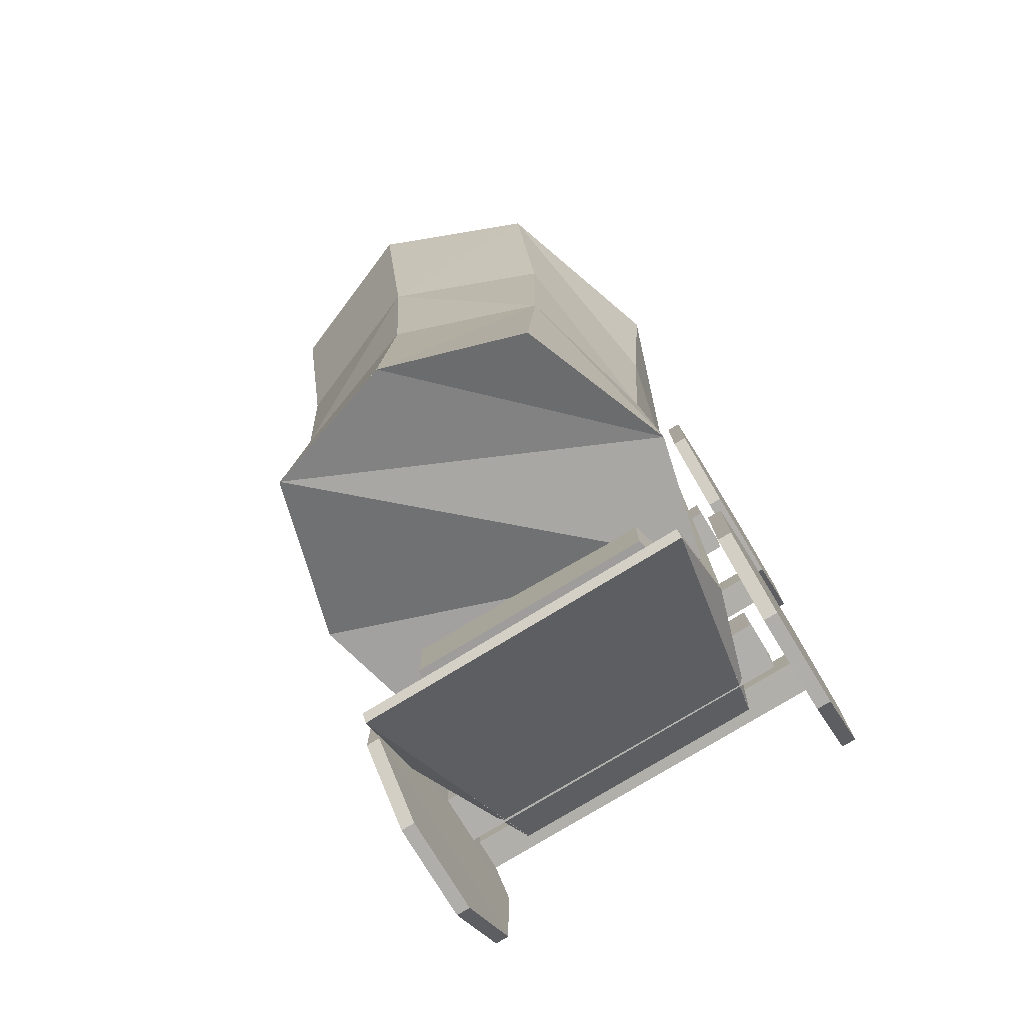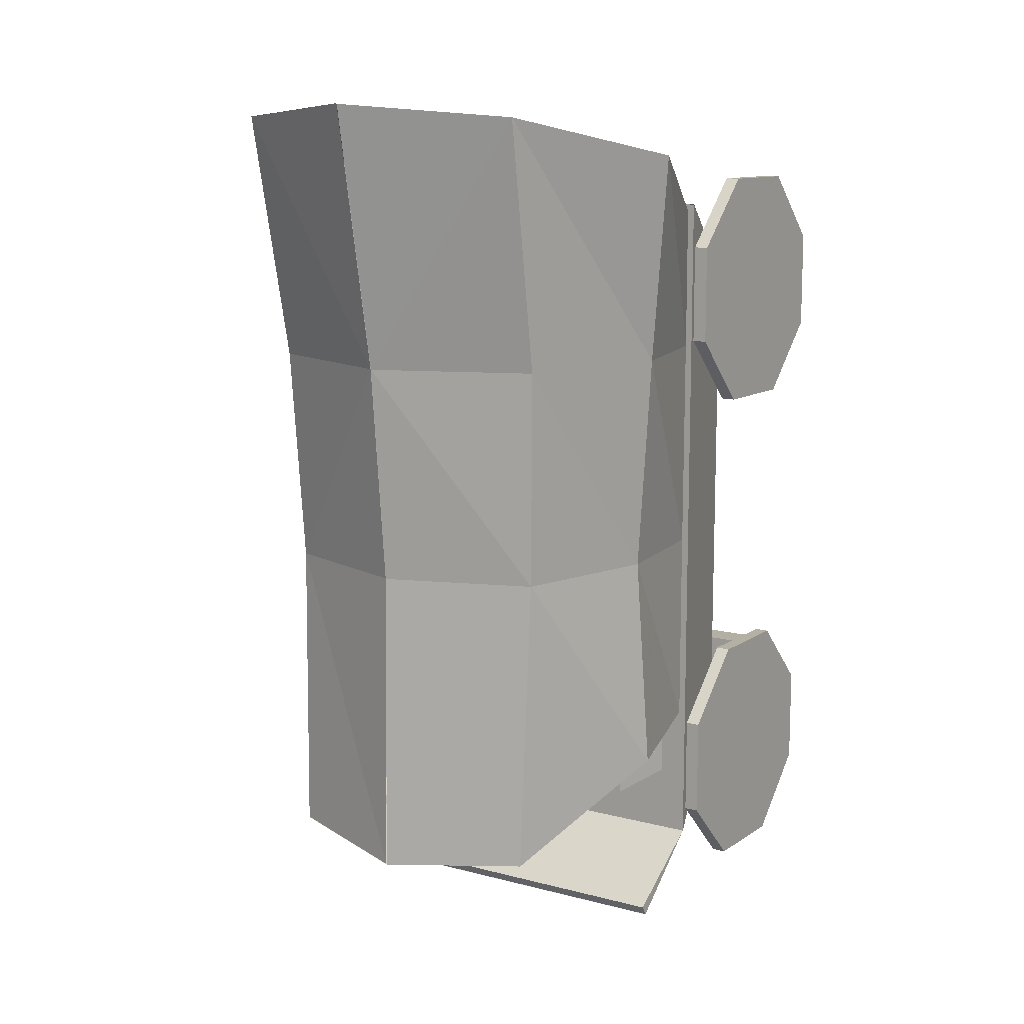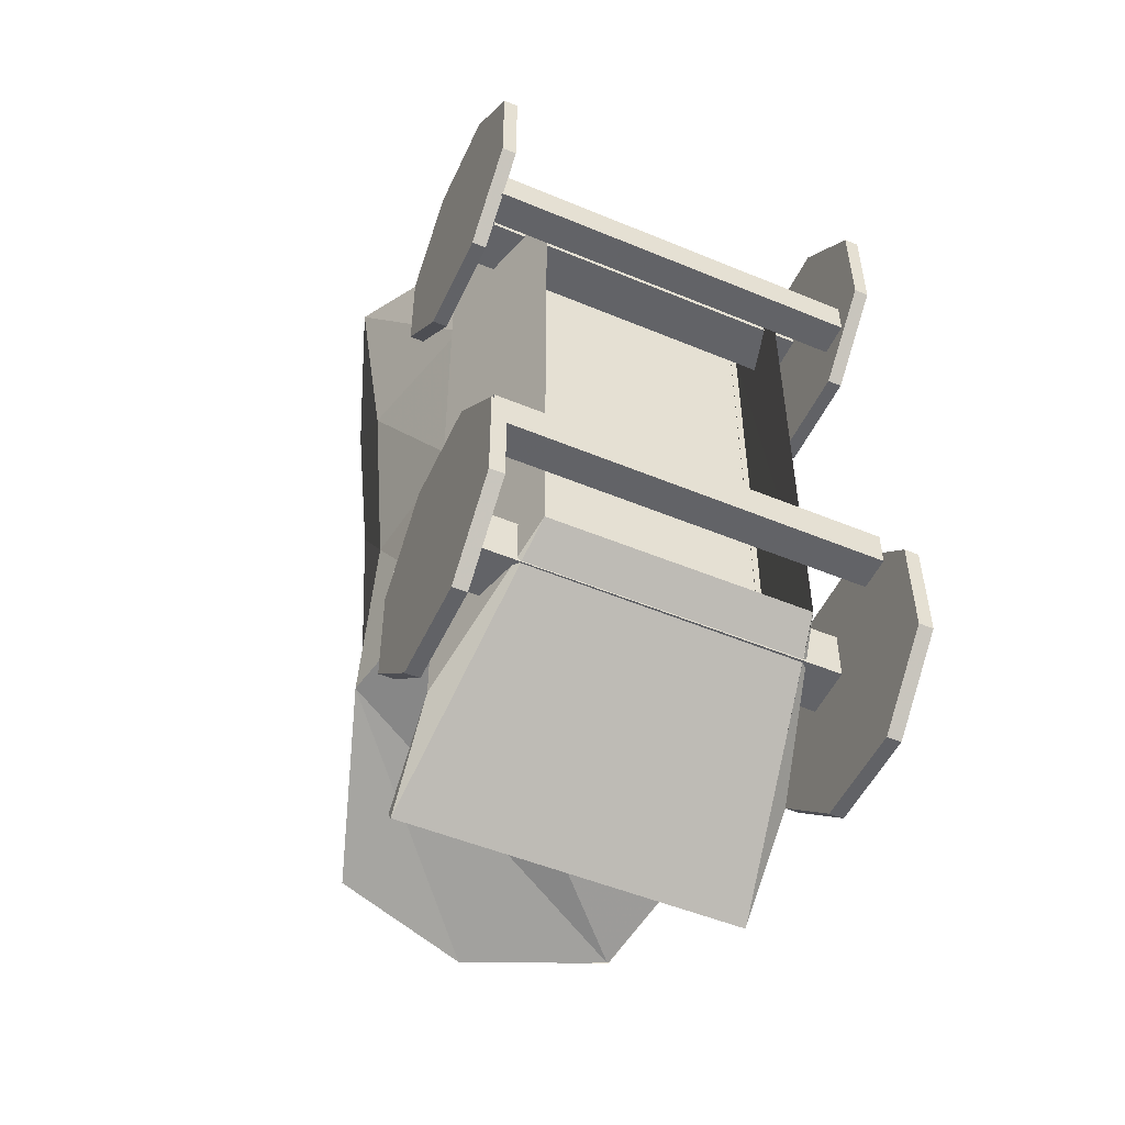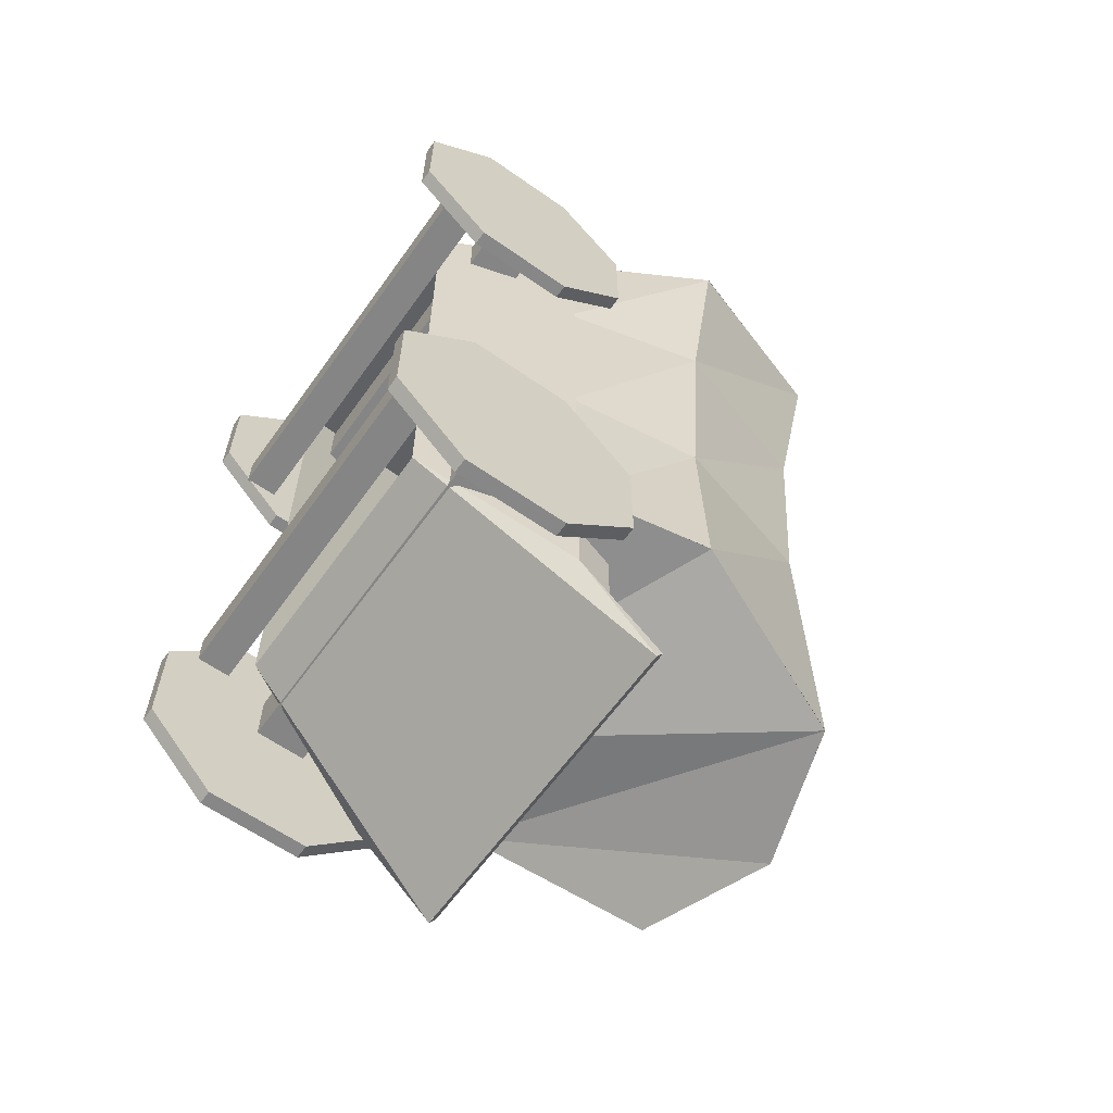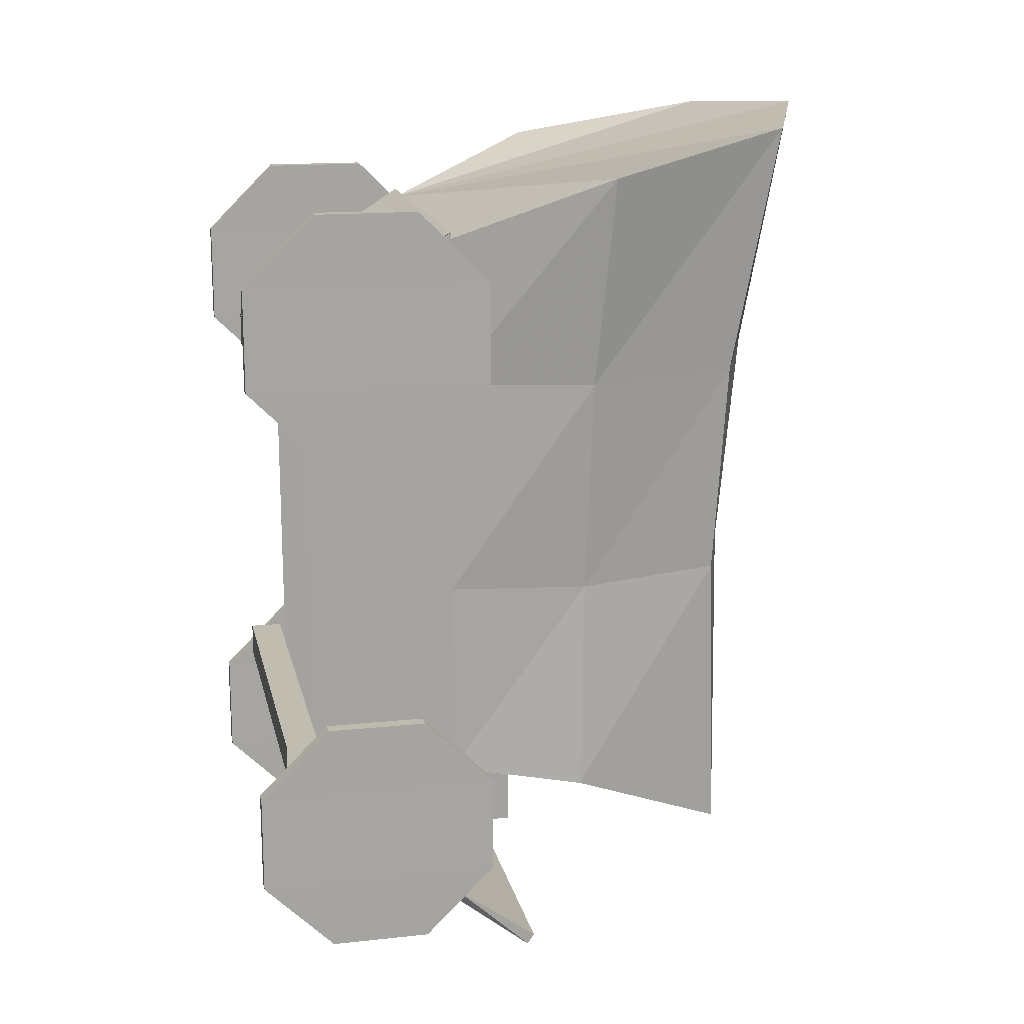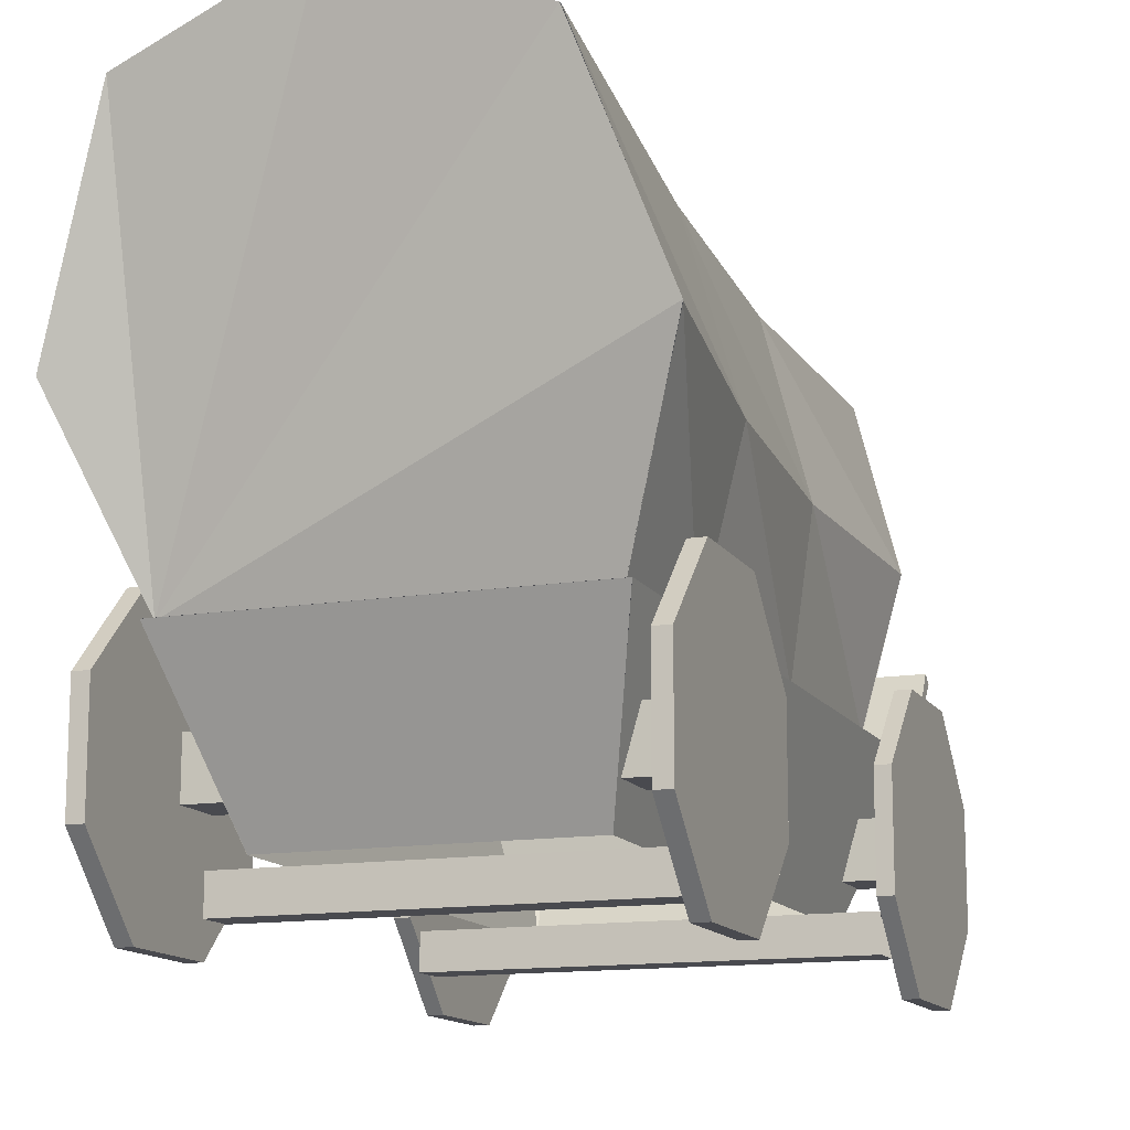
<metadata>
{"format":"obj","ext":"obj","renderer":"f3d","projection":"perspective","resolution":1024,"background":"white","views":[{"elev":-78.1,"azim":-148.7,"up":"+Z"},{"elev":11.1,"azim":-147.2,"up":"+Z"},{"elev":-51.0,"azim":-24.4,"up":"+Z"},{"elev":-61.7,"azim":54.5,"up":"+Z"},{"elev":16.5,"azim":77.7,"up":"+Z"},{"elev":-13.5,"azim":20.3,"up":"+Y"}]}
</metadata>
<code>
v 0.4464 0.1277 0.7368
v 0.07839 0.1277 0.7368
v 0.07839 0.1277 0.7891
v 0.4464 0.1277 0.7891
v 0.4464 0.1798 0.7368
v 0.07839 0.1798 0.7368
v 0.07839 0.18 0.7889
v 0.4464 0.18 0.7889
v 0.4464 0.1277 0.1759
v 0.07839 0.1277 0.1759
v 0.07839 0.1277 0.2283
v 0.4464 0.1277 0.2283
v 0.4464 0.1798 0.1759
v 0.07839 0.1798 0.1759
v 0.07839 0.18 0.2281
v 0.4464 0.18 0.2281
v 0.4807 0.025 0.149
v 0.4805 0.02521 0.2554
v 0.4805 0.1008 0.3306
v 0.4805 0.2072 0.3304
v 0.4805 0.2825 0.255
v 0.4807 0.2823 0.1486
v 0.4807 0.2069 0.07347
v 0.4807 0.1004 0.07347
v 0.4655 0.025 0.1488
v 0.4653 0.02521 0.2552
v 0.4653 0.1008 0.3304
v 0.4653 0.2072 0.3302
v 0.4653 0.2825 0.2548
v 0.4655 0.2823 0.1484
v 0.4655 0.2069 0.07326
v 0.4655 0.1004 0.07326
v 0.4807 0.025 0.7099
v 0.4805 0.02521 0.8163
v 0.4805 0.1008 0.8914
v 0.4805 0.2072 0.8912
v 0.4805 0.2825 0.8158
v 0.4807 0.2823 0.7095
v 0.4807 0.2069 0.6343
v 0.4807 0.1004 0.6343
v 0.4655 0.025 0.7097
v 0.4653 0.02521 0.8161
v 0.4653 0.1008 0.8912
v 0.4653 0.2072 0.891
v 0.4653 0.2825 0.8156
v 0.4655 0.2823 0.7093
v 0.4655 0.2069 0.6341
v 0.4655 0.1004 0.6341
v 0.06012 0.025 0.149
v 0.05991 0.02521 0.2554
v 0.05991 0.1008 0.3306
v 0.05991 0.2072 0.3304
v 0.05991 0.2825 0.255
v 0.06012 0.2823 0.1486
v 0.06012 0.2069 0.07347
v 0.06012 0.1004 0.07347
v 0.04492 0.025 0.1488
v 0.04471 0.02521 0.2552
v 0.04471 0.1008 0.3304
v 0.04471 0.2072 0.3302
v 0.04471 0.2825 0.2548
v 0.04492 0.2823 0.1484
v 0.04492 0.2069 0.07326
v 0.04492 0.1004 0.07326
v 0.06012 0.025 0.7099
v 0.05991 0.02521 0.8163
v 0.05991 0.1008 0.8914
v 0.05991 0.2072 0.8912
v 0.05991 0.2825 0.8158
v 0.06012 0.2823 0.7095
v 0.06012 0.2069 0.6343
v 0.06012 0.1004 0.6343
v 0.04492 0.025 0.7097
v 0.04471 0.02521 0.8161
v 0.04471 0.1008 0.8912
v 0.04471 0.2072 0.891
v 0.04471 0.2825 0.8156
v 0.04492 0.2823 0.7093
v 0.04492 0.2069 0.6341
v 0.04492 0.1004 0.6341
v 0.4433 0.2474 0.8627
v 0.3988 0.09154 0.7762
v 0.3994 0.09154 0.2037
v 0.4404 0.3324 0.02623
v 0.4439 0.2474 0.1059
v 0.08086 0.2474 0.8621
v 0.1254 0.09154 0.7756
v 0.126 0.09154 0.203
v 0.08497 0.3324 0.02562
v 0.08147 0.2474 0.1053
v 0.4142 0.2466 0.1788
v 0.1113 0.2466 0.1782
v 0.1299 0.3185 0.1667
v 0.3955 0.3185 0.1673
v 0.3994 0.09195 0.2043
v 0.4404 0.332 0.02562
v 0.126 0.09195 0.2037
v 0.08497 0.332 0.025
v 0.08846 0.2468 0.8542
v 0.4365 0.2474 0.8551
v 0.4992 0.4135 0.9218
v 0.4291 0.6136 0.9619
v 0.262 0.6795 0.9744
v 0.09421 0.6127 0.961
v 0.025 0.4123 0.921
v 0.4433 0.2472 0.8631
v 0.3988 0.09174 0.7758
v 0.08086 0.2472 0.8625
v 0.1254 0.09174 0.7752
v 0.08907 0.2468 0.2548
v 0.4372 0.2474 0.2552
v 0.4698 0.3864 0.2378
v 0.4088 0.5633 0.1542
v 0.2624 0.6103 0.1408
v 0.116 0.5624 0.1536
v 0.0556 0.3856 0.2373
v 0.4628 0.05642 0.3088
v 0.05909 0.05642 0.3082
v 0.05909 0.09154 0.3082
v 0.4628 0.09154 0.3088
v 0.4628 0.05642 0.2718
v 0.05909 0.05642 0.2712
v 0.05909 0.09154 0.2712
v 0.4628 0.09154 0.2718
v 0.4622 0.05642 0.7134
v 0.05847 0.05642 0.7128
v 0.05847 0.09154 0.7128
v 0.4622 0.09154 0.7134
v 0.4622 0.05642 0.6764
v 0.05847 0.05642 0.6758
v 0.05847 0.09154 0.6758
v 0.4622 0.09154 0.6764
v 0.08846 0.2468 0.6988
v 0.262 0.6279 0.6988
v 0.1006 0.5639 0.6988
v 0.05088 0.3965 0.6988
v 0.08907 0.2468 0.4673
v 0.2624 0.6051 0.4673
v 0.1096 0.5513 0.4673
v 0.06833 0.3922 0.4673
v 0.1299 0.3185 0.2566
v 0.3955 0.3185 0.2573
v 0.4142 0.2466 0.2573
v 0.1113 0.2466 0.2566
v 0.4404 0.3396 0.03712
v 0.08497 0.3396 0.0365
v 0.4357 0.2468 0.8549
v 0.2624 0.6795 0.975
v 0.43 0.6127 0.9617
v 0.4992 0.4123 0.9216
v 0.4357 0.2468 0.6994
v 0.2624 0.6279 0.6994
v 0.4236 0.5639 0.6994
v 0.4733 0.3965 0.6994
v 0.4363 0.2468 0.468
v 0.2628 0.6051 0.468
v 0.4158 0.5513 0.468
v 0.4571 0.3922 0.468
v 0.4363 0.2468 0.2554
v 0.2628 0.6103 0.1414
v 0.4094 0.5624 0.1542
v 0.4698 0.3856 0.238
f 2 6 5
f 4 3 2
f 6 7 8
f 4 8 7
f 10 14 13
f 12 11 10
f 14 15 16
f 12 16 15
f 18 21 20
f 17 22 21
f 23 22 17
f 25 17 18
f 26 18 19
f 27 19 20
f 28 20 21
f 29 21 22
f 30 22 23
f 31 23 24
f 32 24 17
f 26 27 28
f 25 26 29
f 31 32 25
f 34 37 36
f 33 38 37
f 39 38 33
f 41 33 34
f 42 34 35
f 43 35 36
f 44 36 37
f 45 37 38
f 46 38 39
f 47 39 40
f 48 40 33
f 42 43 44
f 41 42 45
f 47 48 41
f 50 53 52
f 49 54 53
f 55 54 49
f 57 49 50
f 58 50 51
f 59 51 52
f 60 52 53
f 61 53 54
f 62 54 55
f 63 55 56
f 64 56 49
f 58 59 60
f 57 58 61
f 63 64 57
f 66 69 68
f 65 70 69
f 71 70 65
f 73 65 66
f 74 66 67
f 75 67 68
f 76 68 69
f 77 69 70
f 78 70 71
f 79 71 72
f 80 72 65
f 74 75 76
f 73 74 77
f 79 80 73
f 83 85 81
f 85 83 84
f 88 87 86
f 89 88 90
f 92 93 94
f 97 98 96
f 99 100 101
f 99 101 102
f 99 102 103
f 99 103 104
f 105 99 104
f 108 109 107
f 112 111 110
f 113 112 110
f 113 110 116
f 114 113 116
f 114 116 115
f 120 119 118
f 122 123 124
f 118 122 121
f 120 124 123
f 128 127 126
f 130 131 132
f 126 130 129
f 128 132 131
f 134 135 104
f 136 105 104
f 135 136 104
f 133 99 105
f 136 133 105
f 139 135 134
f 138 139 134
f 140 136 135
f 139 140 135
f 137 133 136
f 140 137 136
f 114 115 139
f 116 140 139
f 115 116 139
f 110 137 140
f 116 110 140
f 152 148 149
f 149 150 154
f 149 154 153
f 150 147 151
f 150 151 154
f 152 153 157
f 152 157 156
f 153 154 158
f 153 158 157
f 154 151 155
f 154 155 158
f 160 156 157
f 157 158 162
f 157 162 161
f 158 155 159
f 158 159 162
f 142 94 93
f 89 146 145
f 145 85 84
f 146 90 85
f 90 86 81
f 89 90 146
f 141 93 92
f 143 91 94
f 2 5 1
f 4 2 1
f 6 8 5
f 4 7 3
f 10 13 9
f 12 10 9
f 14 16 13
f 12 15 11
f 18 20 19
f 17 21 18
f 23 17 24
f 25 18 26
f 26 19 27
f 27 20 28
f 28 21 29
f 29 22 30
f 30 23 31
f 31 24 32
f 32 17 25
f 26 28 29
f 25 29 30
f 31 25 30
f 34 36 35
f 33 37 34
f 39 33 40
f 41 34 42
f 42 35 43
f 43 36 44
f 44 37 45
f 45 38 46
f 46 39 47
f 47 40 48
f 48 33 41
f 42 44 45
f 41 45 46
f 47 41 46
f 50 52 51
f 49 53 50
f 55 49 56
f 57 50 58
f 58 51 59
f 59 52 60
f 60 53 61
f 61 54 62
f 62 55 63
f 63 56 64
f 64 49 57
f 58 60 61
f 57 61 62
f 63 57 62
f 66 68 67
f 65 69 66
f 71 65 72
f 73 66 74
f 74 67 75
f 75 68 76
f 76 69 77
f 77 70 78
f 78 71 79
f 79 72 80
f 80 65 73
f 74 76 77
f 73 77 78
f 79 73 78
f 83 81 82
f 88 86 90
f 92 94 91
f 97 96 95
f 108 107 106
f 120 118 117
f 122 124 121
f 118 121 117
f 120 123 119
f 128 126 125
f 130 132 129
f 126 129 125
f 128 131 127
f 134 104 103
f 114 139 138
f 152 149 153
f 160 157 161
f 142 93 141
f 89 145 84
f 146 85 145
f 90 81 85
f 141 92 144
f 143 94 142

</code>
